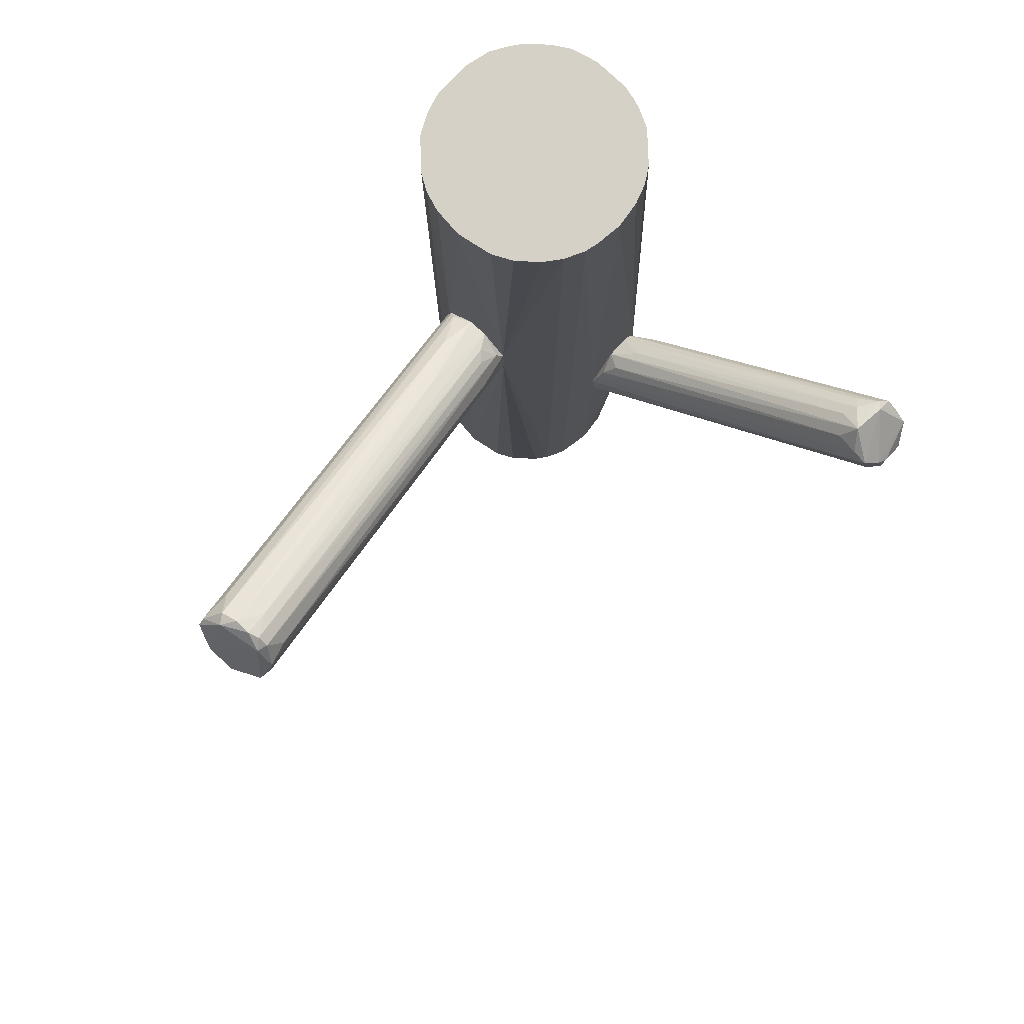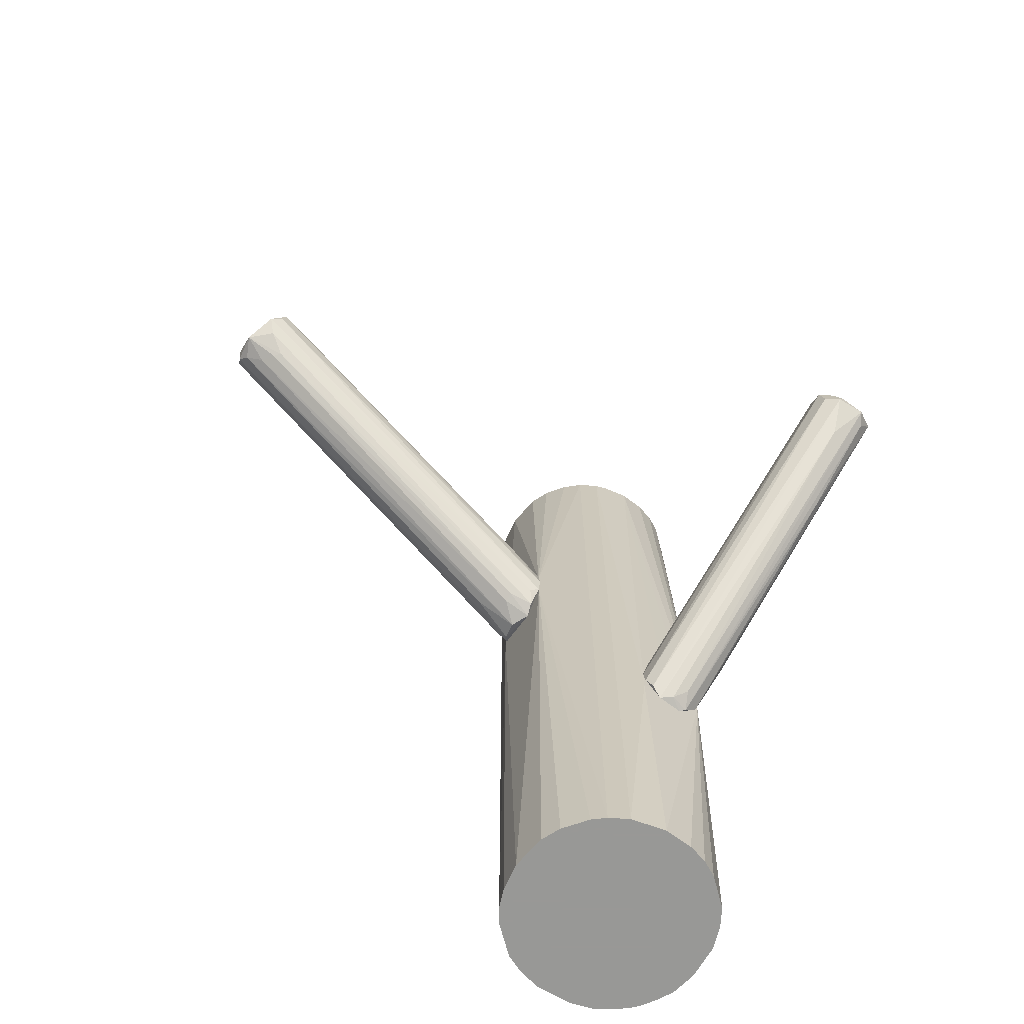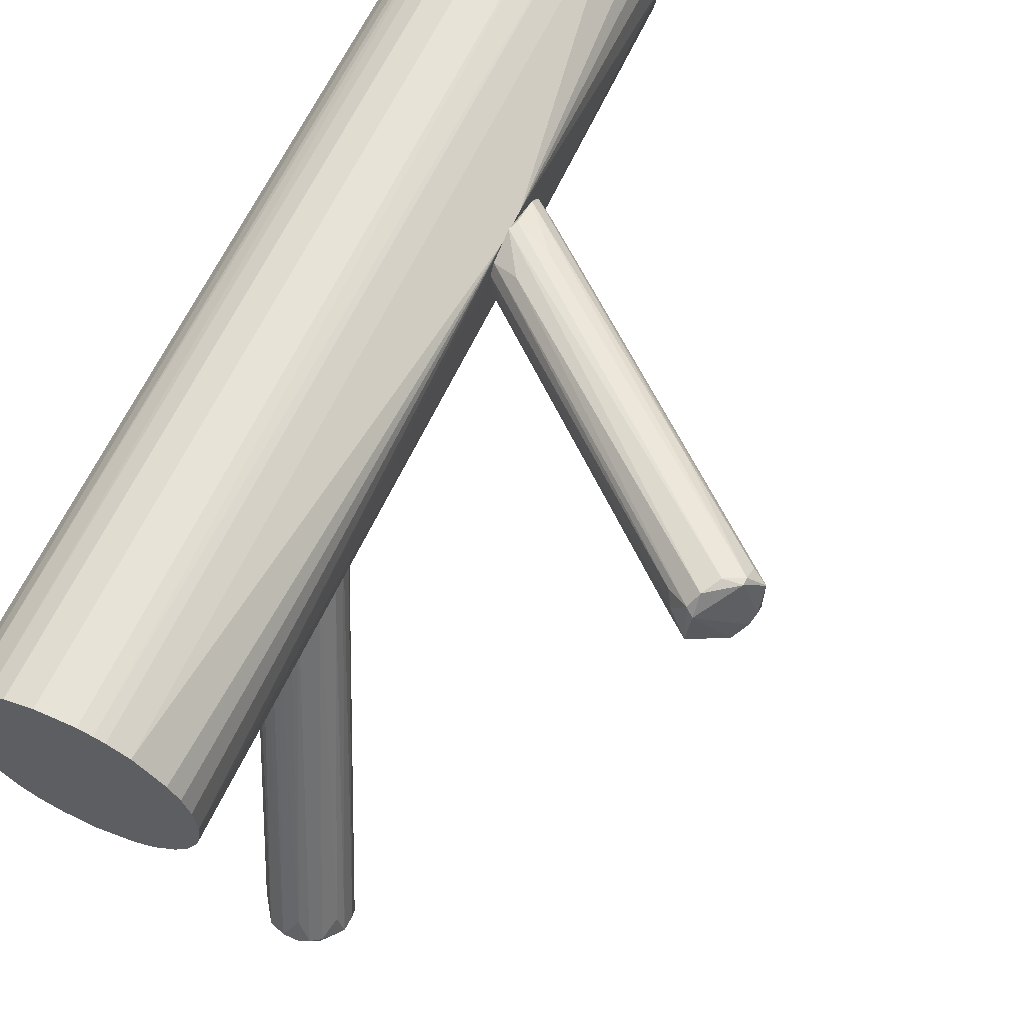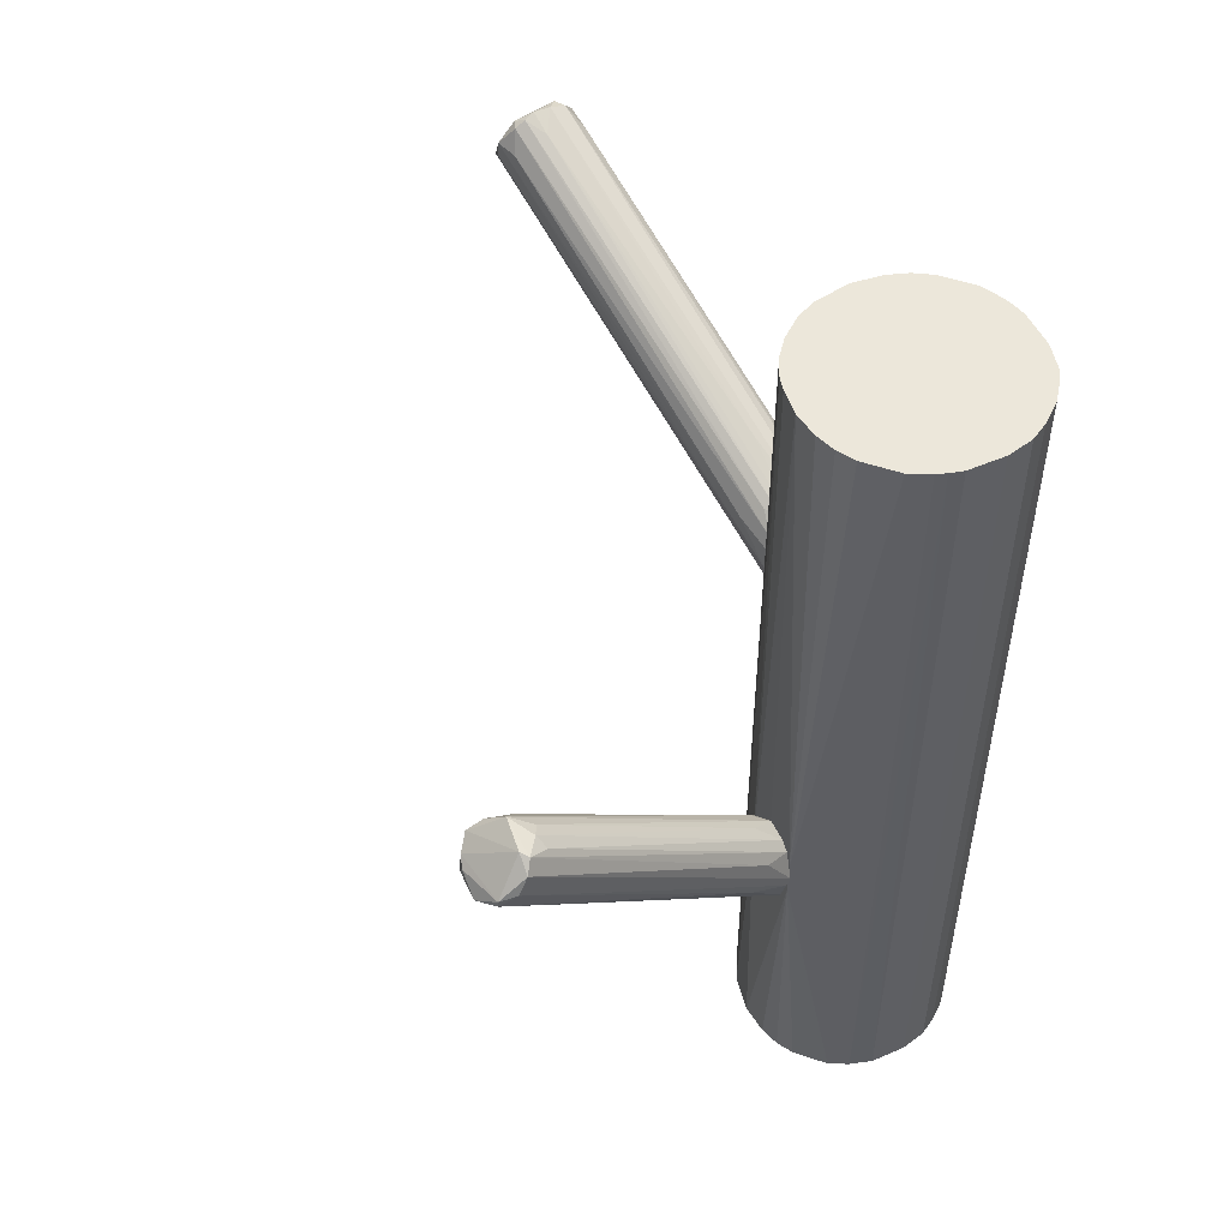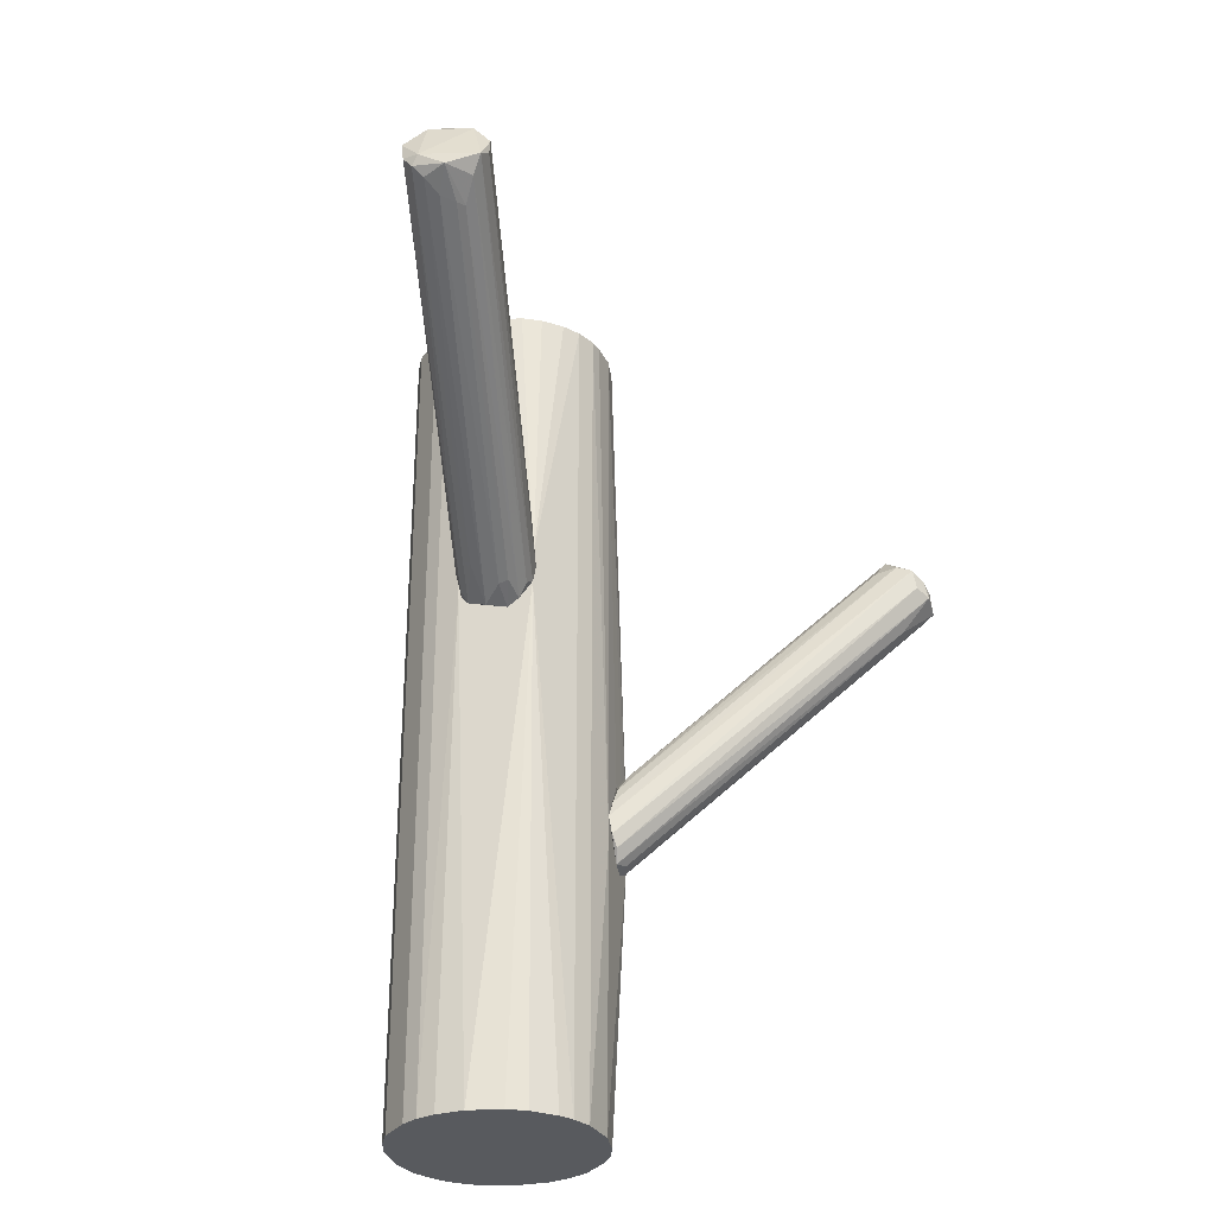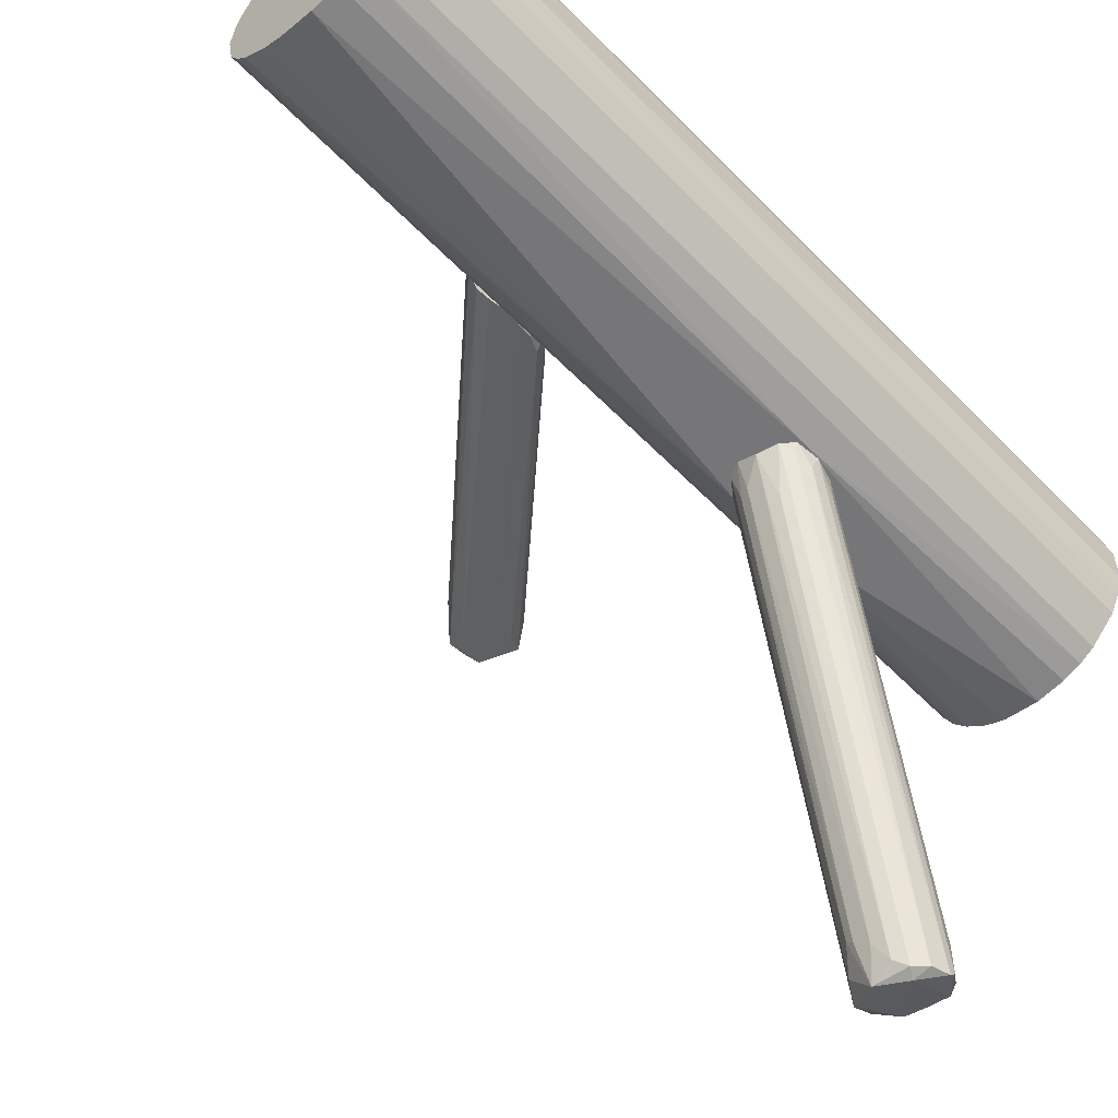
<metadata>
{"format":"obj","ext":"obj","renderer":"f3d","projection":"perspective","resolution":1024,"background":"white","views":[{"elev":79.6,"azim":43.0,"up":"+Z"},{"elev":-68.5,"azim":59.7,"up":"+Z"},{"elev":61.8,"azim":24.6,"up":"+Y"},{"elev":51.1,"azim":155.2,"up":"+Z"},{"elev":-31.1,"azim":15.3,"up":"+Z"},{"elev":-56.9,"azim":-136.7,"up":"+Y"}]}
</metadata>
<code>
o convex_0
v -0.03122 0.02345 0.01863
v -0.01414 -0.07127 0.08307
v -0.01802 -0.07127 0.08307
v -0.01414 -0.07981 0.06599
v -0.04364 0.02266 0.02873
v -0.02501 0.02345 0.03339
v -0.006376 -0.0736 0.0722
v -0.02424 -0.07826 0.07064
v -0.03588 0.02345 0.03882
v -0.04054 0.02188 0.02019
v -0.02501 -0.06815 0.07686
v -0.02579 0.02111 0.0233
v -0.009485 -0.0705 0.08074
v -0.02889 0.01956 0.04038
v -0.009485 -0.07438 0.06599
v -0.04054 0.02188 0.0365
v -0.01957 -0.07748 0.06521
v -0.03588 0.02111 0.01863
v -0.02501 -0.07748 0.0753
v -0.02424 0.02345 0.02873
v -0.006376 -0.07282 0.07608
v -0.04286 0.01878 0.02718
v -0.02191 -0.07204 0.08152
v -0.02889 0.01644 0.02174
v -0.007153 -0.0767 0.06987
v -0.02191 -0.07904 0.06754
v -0.04209 0.01644 0.03417
v -0.02579 0.02188 0.0365
v -0.00793 -0.06739 0.07608
v -0.04209 0.02033 0.0233
v -0.02501 0.02345 0.02485
v -0.01026 -0.07282 0.08074
v -0.01414 -0.07127 0.0621
v -0.03665 0.0149 0.04194
v -0.01492 -0.06584 0.08074
v -0.04286 0.02345 0.0233
v -0.02501 -0.07592 0.07686
v -0.02035 -0.07438 0.08152
v -0.03122 0.01644 0.02097
v -0.02035 -0.07981 0.06987
v -0.02812 0.02266 0.02019
v -0.02268 0.01413 0.0365
v -0.04209 0.02266 0.03417
v -0.03122 0.02345 0.03882
v -0.01725 -0.0736 0.06288
v -0.01181 -0.0705 0.08229
v -0.03665 0.01102 0.02408
v -0.02656 0.01723 0.04038
v -0.01259 -0.06972 0.0621
v -0.03045 0.00403 0.04814
f 35 44 50
f 6 1 9
f 10 1 18
f 1 6 20
f 7 20 21
f 8 19 22
f 19 5 22
f 16 11 23
f 4 15 25
f 15 12 25
f 7 21 25
f 17 4 26
f 13 21 29
f 28 13 29
f 8 22 30
f 26 8 30
f 10 26 30
f 1 20 31
f 20 7 31
f 7 25 31
f 25 12 31
f 21 13 32
f 25 21 32
f 3 9 34
f 9 16 34
f 23 3 34
f 16 23 34
f 3 2 35
f 9 1 36
f 1 10 36
f 22 5 36
f 10 30 36
f 30 22 36
f 5 19 37
f 23 11 37
f 27 5 37
f 11 27 37
f 2 3 38
f 3 23 38
f 32 2 38
f 37 19 38
f 23 37 38
f 18 1 39
f 1 24 39
f 24 33 39
f 19 8 40
f 4 25 40
f 8 26 40
f 26 4 40
f 25 32 40
f 38 19 40
f 32 38 40
f 12 15 41
f 24 1 41
f 1 31 41
f 31 12 41
f 20 6 42
f 21 20 42
f 6 28 42
f 29 21 42
f 28 29 42
f 16 9 43
f 11 16 43
f 5 27 43
f 27 11 43
f 9 36 43
f 36 5 43
f 6 9 44
f 28 6 44
f 14 28 44
f 35 14 44
f 4 17 45
f 17 18 45
f 33 4 45
f 18 39 45
f 39 33 45
f 2 32 46
f 32 13 46
f 35 2 46
f 14 35 46
f 10 18 47
f 18 17 47
f 26 10 47
f 17 26 47
f 28 14 48
f 13 28 48
f 46 13 48
f 14 46 48
f 15 4 49
f 4 33 49
f 33 24 49
f 41 15 49
f 24 41 49
f 9 3 50
f 3 35 50
f 44 9 50
o convex_1
v -0.06383 0.04441 -0.1056
v -0.01259 0.05916 -0.01784
v -0.01259 0.05372 -0.01784
v -0.06383 0.04441 0.1056
v -0.02501 0.02345 0.03258
v -0.03433 0.07391 0.1056
v -0.04907 0.07235 -0.1056
v -0.01958 0.03199 -0.1056
v -0.01492 0.03975 0.1056
v -0.04985 0.02578 -0.1056
v -0.0452 0.02423 0.1056
v -0.02423 0.07003 -0.1056
v -0.05762 0.06615 0.1056
v -0.01802 0.06382 0.1056
v -0.06227 0.05916 -0.1056
v -0.05995 0.03432 0.1056
v -0.01337 0.04829 -0.1056
v -0.03821 0.02345 -0.1056
v -0.01259 0.06304 -0.02251
v -0.04907 0.07235 0.1056
v -0.02501 0.02734 0.1056
v -0.03433 0.07391 -0.1056
v -0.05995 0.03432 -0.1056
v -0.06383 0.05295 0.1056
v -0.01337 0.04907 0.1056
v -0.02423 0.07003 0.1056
v -0.05373 0.02811 0.1056
v -0.05607 0.06769 -0.1056
v -0.0157 0.05993 -0.1056
v -0.01259 0.04674 -0.03415
v -0.02967 0.02501 -0.1056
v -0.04286 0.07391 0.1056
v -0.01492 0.03975 -0.1056
v -0.03821 0.02345 0.1056
v -0.06227 0.05916 0.1056
v -0.01725 0.0351 0.1056
v -0.04286 0.07391 -0.1056
v -0.06383 0.05295 -0.1056
v -0.04364 0.02345 0.02481
v -0.02889 0.07236 -0.1056
v -0.06227 0.03898 -0.1056
v -0.01414 0.05527 0.1056
v -0.05373 0.02811 -0.1056
v -0.01725 0.0351 -0.1056
v -0.05296 0.07003 0.1056
v -0.05995 0.06304 -0.1056
v -0.04985 0.02578 0.1056
v -0.02501 0.02734 -0.1056
v -0.02889 0.07236 0.1056
v -0.06227 0.03898 0.1056
v -0.01259 0.06304 -0.03105
v -0.0452 0.02423 -0.1056
v -0.02967 0.02501 0.1056
v -0.01802 0.06382 -0.1056
v -0.0157 0.05993 0.1056
v -0.01414 0.05527 -0.1056
v -0.02501 0.02345 0.02481
v -0.02035 0.03121 0.1056
v -0.05296 0.07003 -0.1056
v -0.05995 0.06304 0.1056
v -0.01414 0.04286 0.1056
v -0.06305 0.04131 0.1056
v -0.05762 0.06615 -0.1056
v -0.03122 0.07313 0.1056
f 99 90 114
f 51 57 58
f 56 54 59
f 51 58 60
f 59 54 61
f 58 57 62
f 54 56 63
f 56 59 64
f 57 51 65
f 61 54 66
f 58 62 67
f 60 58 68
f 52 53 69
f 63 56 70
f 59 61 71
f 62 57 72
f 51 60 73
f 51 54 74
f 54 63 74
f 53 52 75
f 64 59 75
f 52 69 75
f 56 64 76
f 69 62 76
f 64 69 76
f 61 66 77
f 66 73 77
f 57 65 78
f 67 62 79
f 69 53 80
f 53 75 80
f 68 58 81
f 70 56 82
f 57 70 82
f 56 72 82
f 58 67 83
f 80 59 83
f 67 80 83
f 68 55 84
f 71 61 84
f 74 63 85
f 65 74 85
f 59 71 86
f 83 59 86
f 72 57 87
f 57 82 87
f 82 72 87
f 65 51 88
f 51 74 88
f 74 65 88
f 68 84 89
f 84 61 89
f 62 72 90
f 76 62 90
f 51 73 91
f 73 66 91
f 64 75 92
f 75 69 92
f 73 60 93
f 60 77 93
f 77 73 93
f 58 83 94
f 86 55 94
f 83 86 94
f 70 57 95
f 63 70 95
f 78 63 95
f 78 65 96
f 65 85 96
f 77 60 97
f 61 77 97
f 60 89 97
f 89 61 97
f 81 58 98
f 56 76 99
f 76 90 99
f 66 54 100
f 91 66 100
f 62 69 101
f 80 67 101
f 69 80 101
f 60 68 102
f 89 60 102
f 68 89 102
f 55 71 103
f 84 55 103
f 71 84 103
f 79 62 104
f 62 101 104
f 101 79 104
f 69 64 105
f 64 92 105
f 92 69 105
f 67 79 106
f 79 101 106
f 101 67 106
f 55 68 107
f 68 81 107
f 94 55 107
f 58 94 107
f 98 58 107
f 81 98 107
f 71 55 108
f 55 86 108
f 86 71 108
f 57 78 109
f 95 57 109
f 78 95 109
f 85 63 110
f 63 96 110
f 96 85 110
f 75 59 111
f 59 80 111
f 80 75 111
f 54 51 112
f 51 91 112
f 100 54 112
f 91 100 112
f 63 78 113
f 78 96 113
f 96 63 113
f 72 56 114
f 90 72 114
f 56 99 114
o convex_2
v -0.01103 0.04907 -0.02017
v 0.0635 0.06925 0.03416
v 0.06272 0.06693 0.03571
v 0.05263 0.07702 0.04192
v -0.01181 0.06149 -0.03493
v -0.01103 0.04829 -0.03571
v -0.01259 0.06149 -0.01863
v 0.06039 0.07624 0.0295
v 0.0534 0.0677 0.04348
v 0.05651 0.08013 0.03571
v 0.06039 0.06382 0.03803
v -0.01025 0.05373 -0.03803
v 0.0635 0.0677 0.03183
v -0.01259 0.05373 -0.01707
v -0.01259 0.06382 -0.02561
v -0.01259 0.04674 -0.02794
v 0.04952 0.07236 0.04114
v 0.05651 0.06382 0.03959
v 0.06039 0.07935 0.03338
v 0.05418 0.07935 0.03959
v 0.0635 0.07469 0.03105
v -0.01181 0.05839 -0.03803
v 0.06117 0.0646 0.03338
v -0.01181 0.04674 -0.0326
v -0.002488 0.06537 -0.02251
v -0.01259 0.05916 -0.01707
v -0.01181 0.05063 -0.03881
v 0.05651 0.06925 0.02406
v 0.05418 0.07546 0.0427
v -0.006369 0.06459 -0.01552
v 0.05107 0.0646 0.03882
v -0.0087 0.0514 -0.01552
v -0.01259 0.05684 -0.03881
v -0.007925 0.05684 -0.03571
v 0.06039 0.07935 0.03493
v 0.04797 0.07469 0.03882
v 0.04797 0.06925 0.03959
v -0.006369 0.05761 -0.01086
v -0.01181 0.04752 -0.02406
v 0.03943 0.07236 0.01086
v -0.01181 0.06382 -0.02794
f 124 139 155
f 116 117 127
f 117 125 127
f 128 121 129
f 128 129 130
f 123 118 131
f 125 123 132
f 130 125 132
f 124 129 134
f 116 127 135
f 122 133 135
f 122 135 136
f 120 127 137
f 127 125 137
f 125 130 138
f 120 137 138
f 137 125 138
f 133 119 139
f 124 133 139
f 121 128 140
f 127 120 141
f 138 130 141
f 120 138 141
f 135 127 142
f 141 126 142
f 127 141 142
f 118 123 143
f 125 117 143
f 123 125 143
f 134 118 143
f 121 118 144
f 129 121 144
f 118 134 144
f 134 129 144
f 115 132 145
f 132 123 145
f 128 115 146
f 123 128 146
f 115 145 146
f 145 123 146
f 129 119 147
f 130 129 147
f 119 136 147
f 136 126 147
f 126 141 147
f 141 130 147
f 126 136 148
f 136 135 148
f 142 126 148
f 135 142 148
f 117 116 149
f 133 124 149
f 124 134 149
f 116 135 149
f 135 133 149
f 143 117 149
f 134 143 149
f 118 121 150
f 131 118 150
f 121 140 150
f 140 131 150
f 128 123 151
f 123 131 151
f 151 131 152
f 140 128 152
f 131 140 152
f 128 151 152
f 115 128 153
f 128 130 153
f 132 115 153
f 130 132 153
f 119 133 154
f 133 122 154
f 136 119 154
f 122 136 154
f 119 129 155
f 129 124 155
f 139 119 155

</code>
